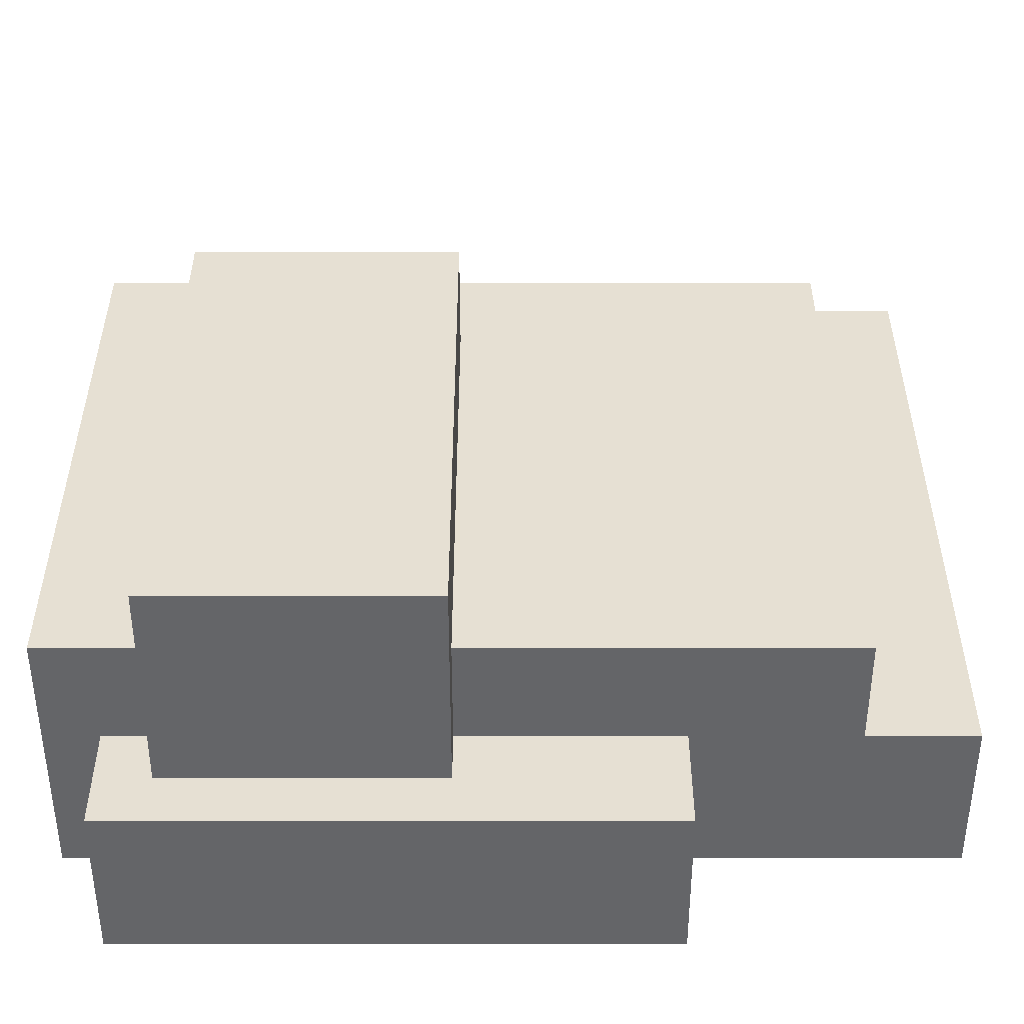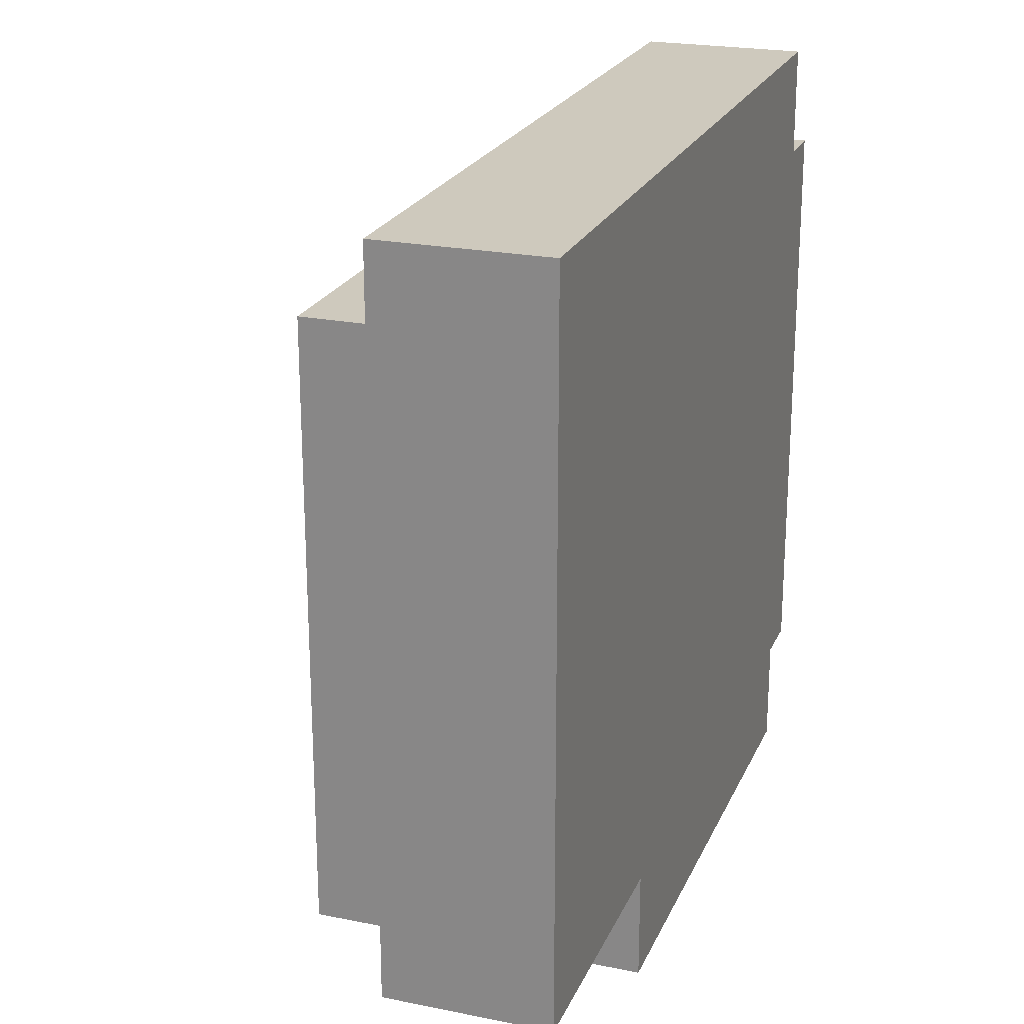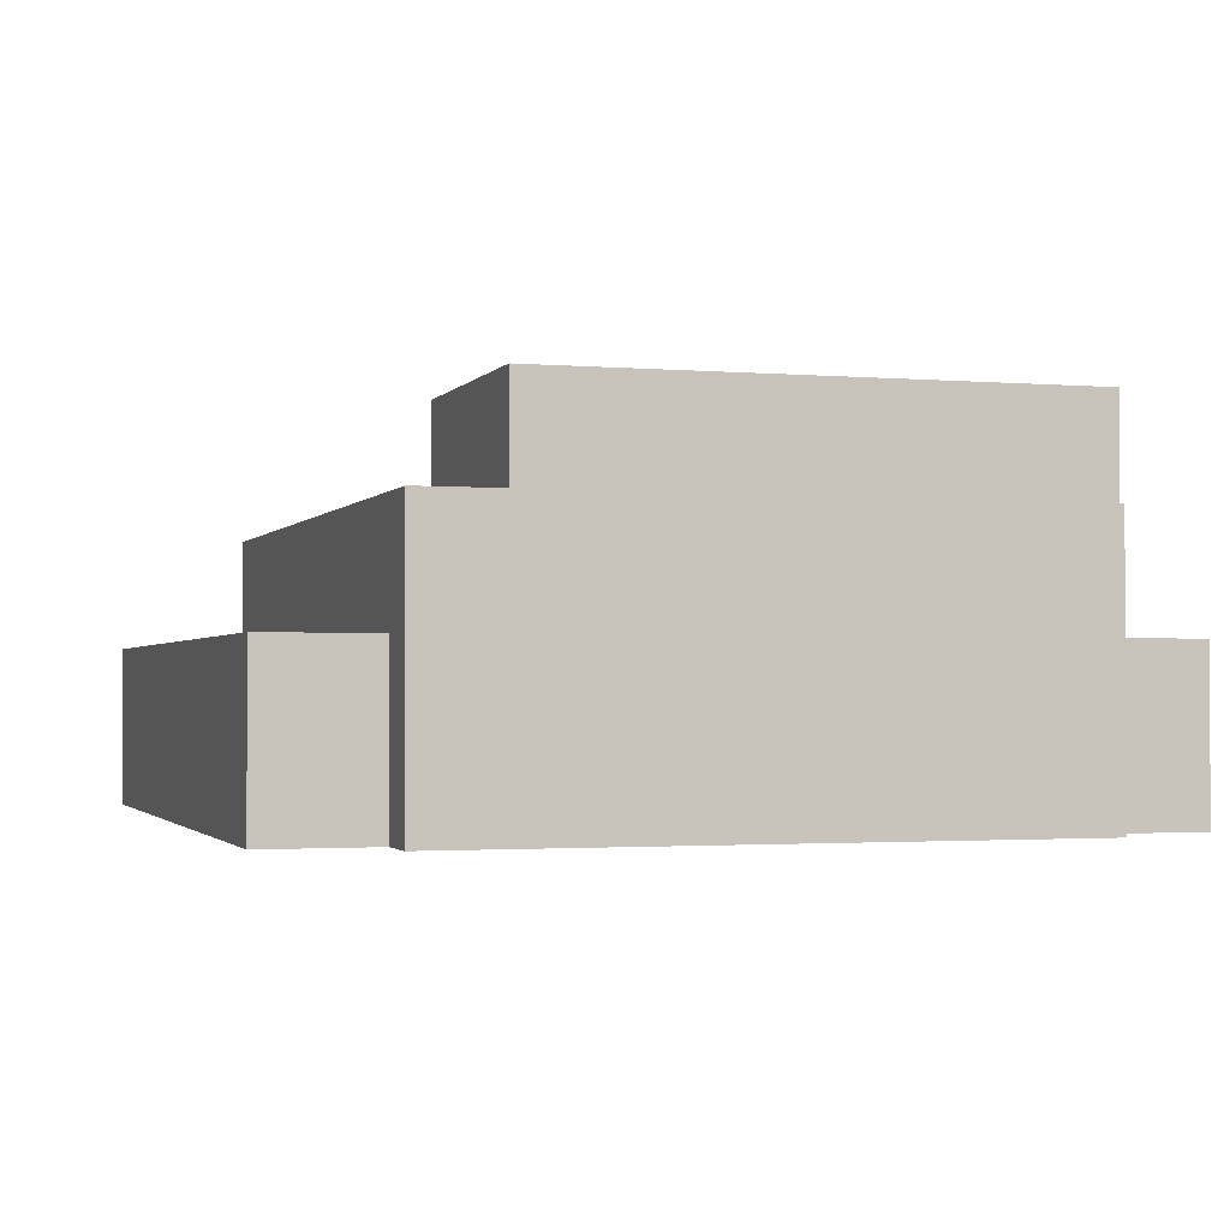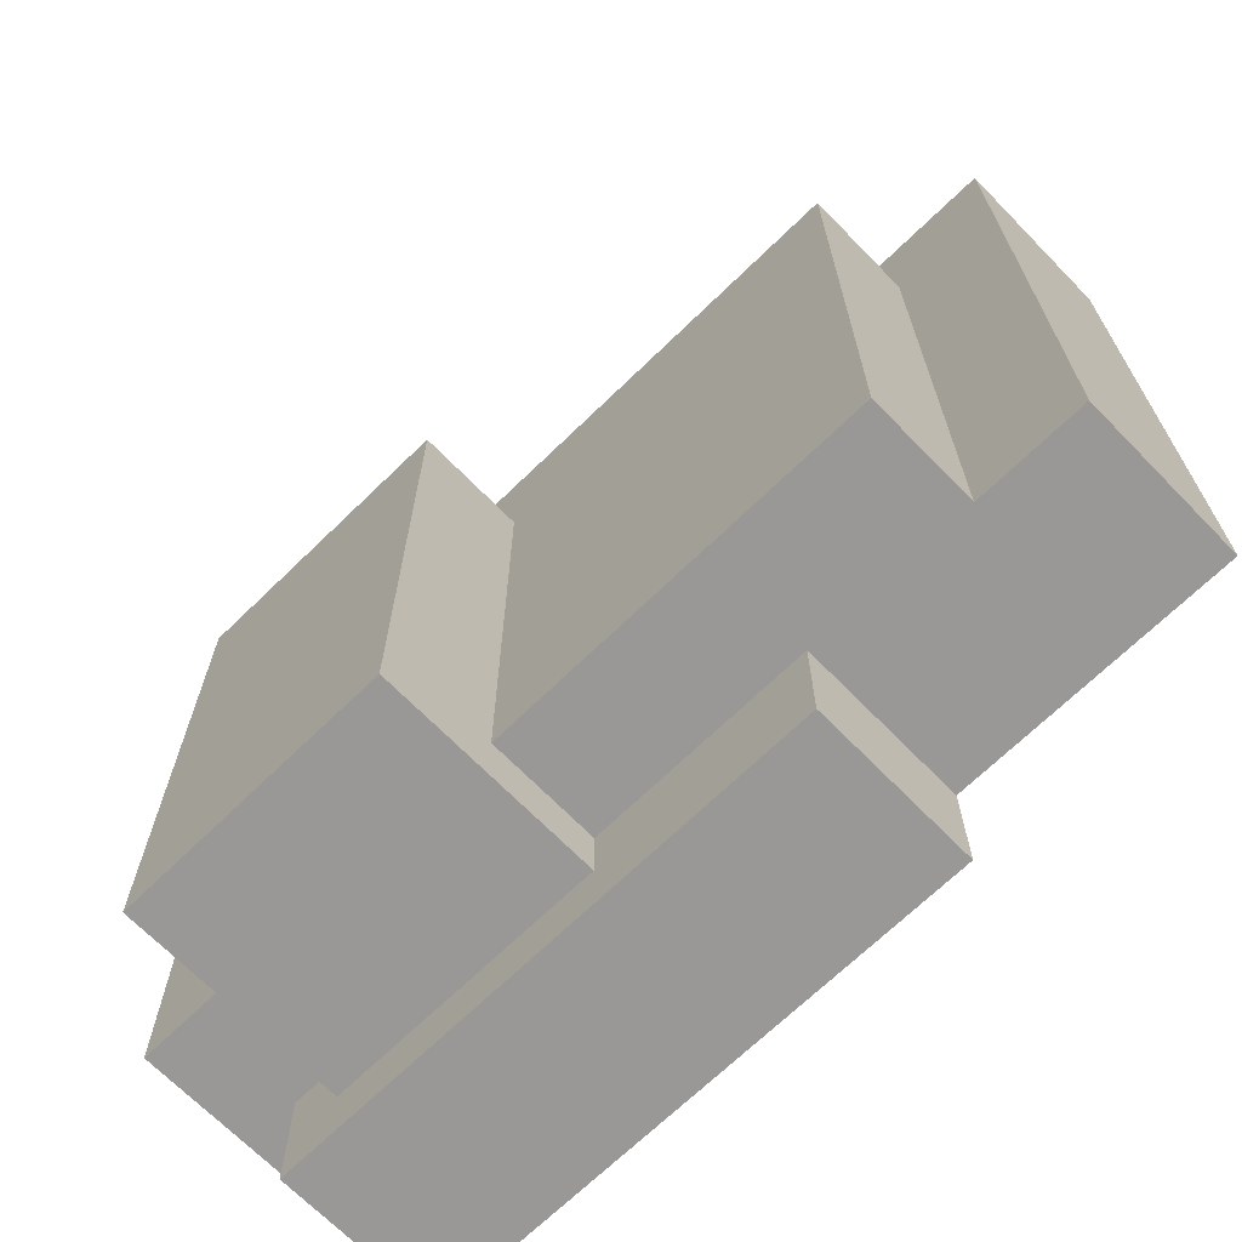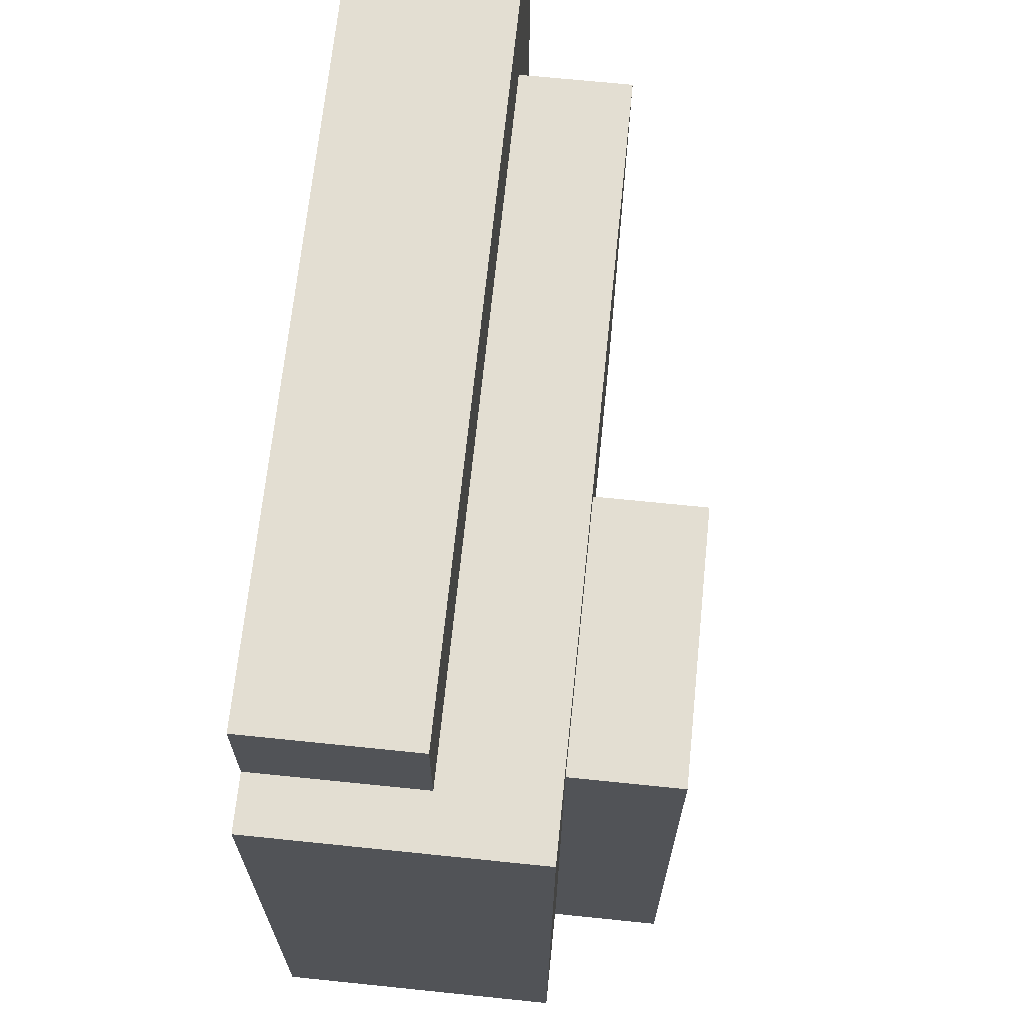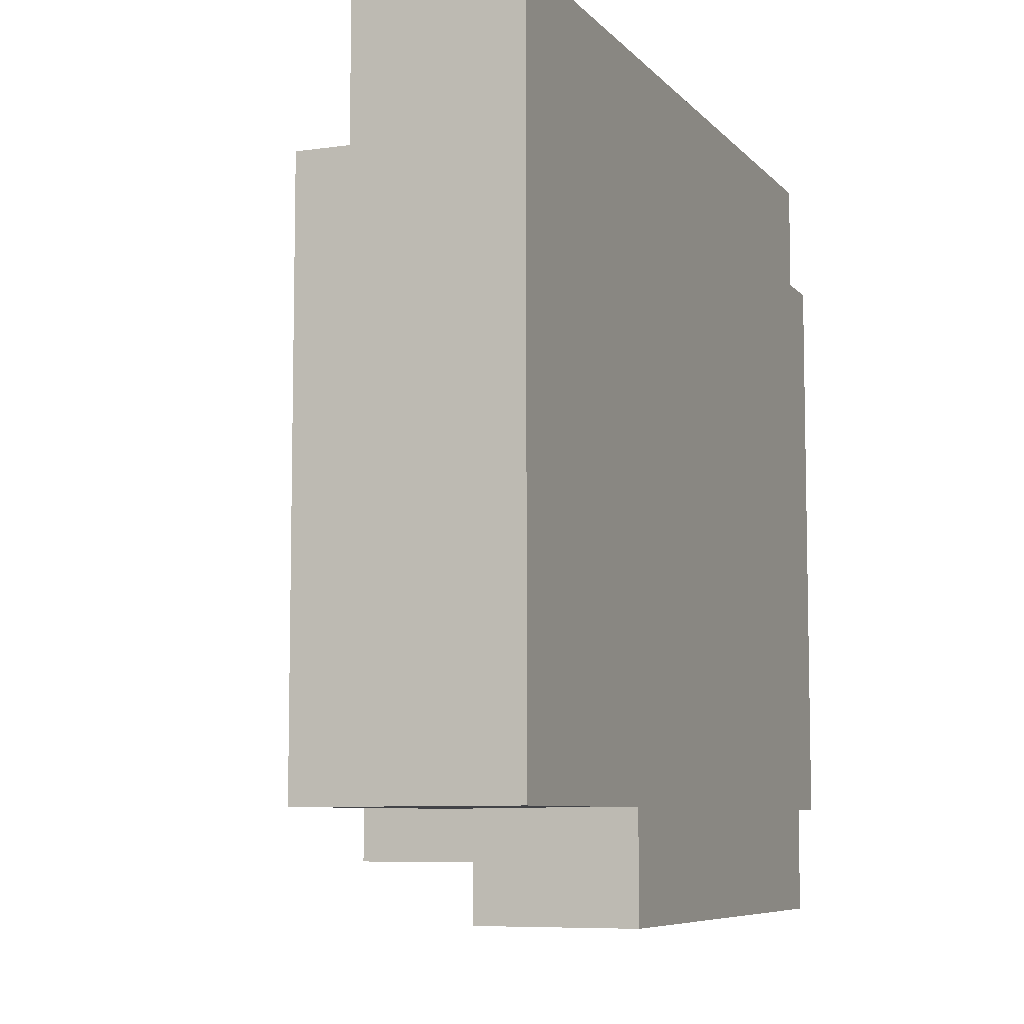
<metadata>
{"format":"obj","ext":"obj","renderer":"f3d","projection":"perspective","resolution":1024,"background":"white","views":[{"elev":-51.5,"azim":180.0,"up":"+Z"},{"elev":22.6,"azim":-70.8,"up":"+Z"},{"elev":-1.7,"azim":72.7,"up":"+Y"},{"elev":-68.6,"azim":-135.7,"up":"+Z"},{"elev":67.7,"azim":95.9,"up":"+Z"},{"elev":-7.4,"azim":-67.8,"up":"+Z"}]}
</metadata>
<code>
o
v -0.5 0 0.6
v -0.5 0 -0.7
v -0.5 0.3 0.6
v -0.5 0.3 -0.7
v -0.3 0.3 0.4
v -0.3 0.3 -0.7
v -0.3 0.5 0.4
v -0.3 0.5 -0.7
v 0 0 -0.7
v 0 0 -0.9
v 0 0.3 -0.7
v 0 0.3 -0.9
v 0.4 0.3 -0.7
v 0.4 0.3 -0.8
v 0.4 0.5 0.2
v 0.4 0.5 -0.7
v 0.4 0.7 0.2
v 0.4 0.7 -0.8
v 0.9 0.3 -0.7
v 0.9 0.3 -0.8
v 0.9 0.5 0.2
v 0.9 0.5 -0.7
v 0.9 0.7 0.2
v 0.9 0.7 -0.8
v 1 0 0.6
v 1 0 0.4
v 1 0 -0.7
v 1 0 -0.9
v 1 0.3 0.6
v 1 0.3 0.4
v 1 0.3 -0.7
v 1 0.3 -0.9
v 1.1 0 0.4
v 1.1 0 -0.7
v 1.1 0.5 0.4
v 1.1 0.5 -0.7
v -0.5 0 0.6
v -0.5 0.3 0.6
v 1 0 0.6
v 1 0.3 0.6
v -0.3 0.3 0.4
v -0.3 0.5 0.4
v 1 0 0.4
v 1 0.3 0.4
v 1.1 0 0.4
v 1.1 0.5 0.4
v 0.4 0.5 0.2
v 0.4 0.7 0.2
v 0.9 0.5 0.2
v 0.9 0.7 0.2
v -0.5 0 -0.7
v -0.5 0.3 -0.7
v -0.3 0.3 -0.7
v -0.3 0.5 -0.7
v 0 0 -0.7
v 0 0.3 -0.7
v 0.4 0.3 -0.7
v 0.4 0.5 -0.7
v 0.9 0.3 -0.7
v 0.9 0.5 -0.7
v 1 0 -0.7
v 1 0.3 -0.7
v 1.1 0 -0.7
v 1.1 0.5 -0.7
v 0.4 0.3 -0.8
v 0.4 0.7 -0.8
v 0.9 0.3 -0.8
v 0.9 0.7 -0.8
v 0 0 -0.9
v 0 0.3 -0.9
v 1 0 -0.9
v 1 0.3 -0.9
v -0.5 0 0.6
v 1 0 0.6
v 1 0 0.4
v 1.1 0 0.4
v -0.5 0 -0.7
v 0 0 -0.7
v 1 0 -0.7
v 1.1 0 -0.7
v 0 0 -0.9
v 1 0 -0.9
v -0.5 0.3 0.6
v 1 0.3 0.6
v -0.3 0.3 0.4
v 1 0.3 0.4
v -0.5 0.3 -0.7
v -0.3 0.3 -0.7
v 0 0.3 -0.7
v 0.4 0.3 -0.7
v 0.9 0.3 -0.7
v 1 0.3 -0.7
v 0.4 0.3 -0.8
v 0.9 0.3 -0.8
v 0 0.3 -0.9
v 1 0.3 -0.9
v -0.3 0.5 0.4
v 1.1 0.5 0.4
v 0.4 0.5 0.2
v 0.9 0.5 0.2
v -0.3 0.5 -0.7
v 0.4 0.5 -0.7
v 0.9 0.5 -0.7
v 1.1 0.5 -0.7
v 0.4 0.7 0.2
v 0.9 0.7 0.2
v 0.4 0.7 -0.8
v 0.9 0.7 -0.8
f 3 2 1
f 4 2 3
f 7 6 5
f 8 6 7
f 11 10 9
f 12 10 11
f 16 14 13
f 17 16 15
f 18 14 16
f 18 16 17
f 19 20 22
f 21 22 23
f 22 20 24
f 23 22 24
f 25 26 29
f 29 26 30
f 27 28 31
f 31 28 32
f 33 34 35
f 35 34 36
f 39 38 37
f 40 38 39
f 44 42 41
f 45 44 43
f 46 42 44
f 46 44 45
f 49 48 47
f 50 48 49
f 51 52 53
f 51 53 55
f 53 54 55
f 55 54 56
f 56 54 57
f 57 54 58
f 59 60 62
f 61 62 63
f 62 60 64
f 63 62 64
f 65 66 67
f 67 66 68
f 69 70 71
f 71 70 72
f 75 74 73
f 77 75 73
f 77 76 75
f 78 76 77
f 79 76 78
f 80 76 79
f 81 79 78
f 82 79 81
f 83 84 85
f 85 84 86
f 83 85 87
f 87 85 88
f 89 90 93
f 91 92 94
f 89 93 95
f 93 94 95
f 94 92 96
f 95 94 96
f 97 98 99
f 99 98 100
f 97 99 101
f 101 99 102
f 100 98 103
f 103 98 104
f 105 106 107
f 107 106 108

</code>
